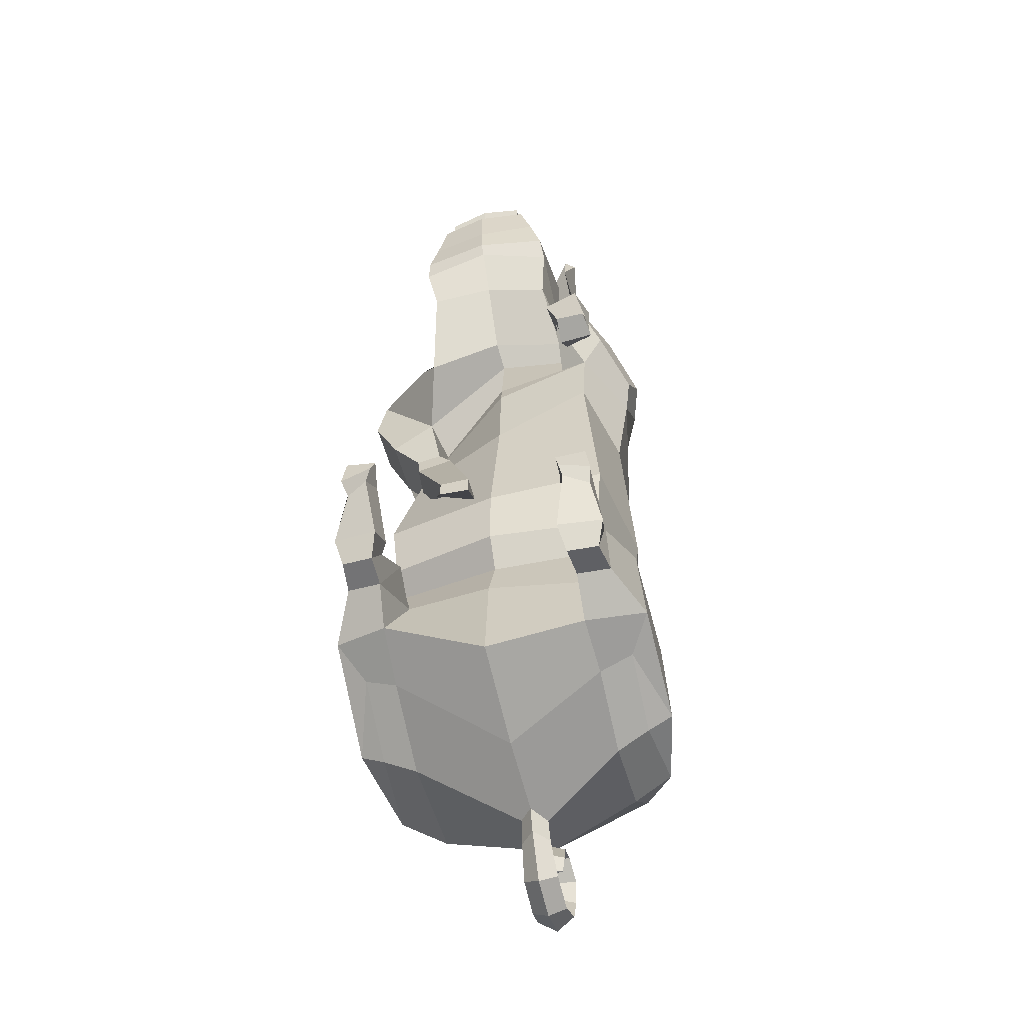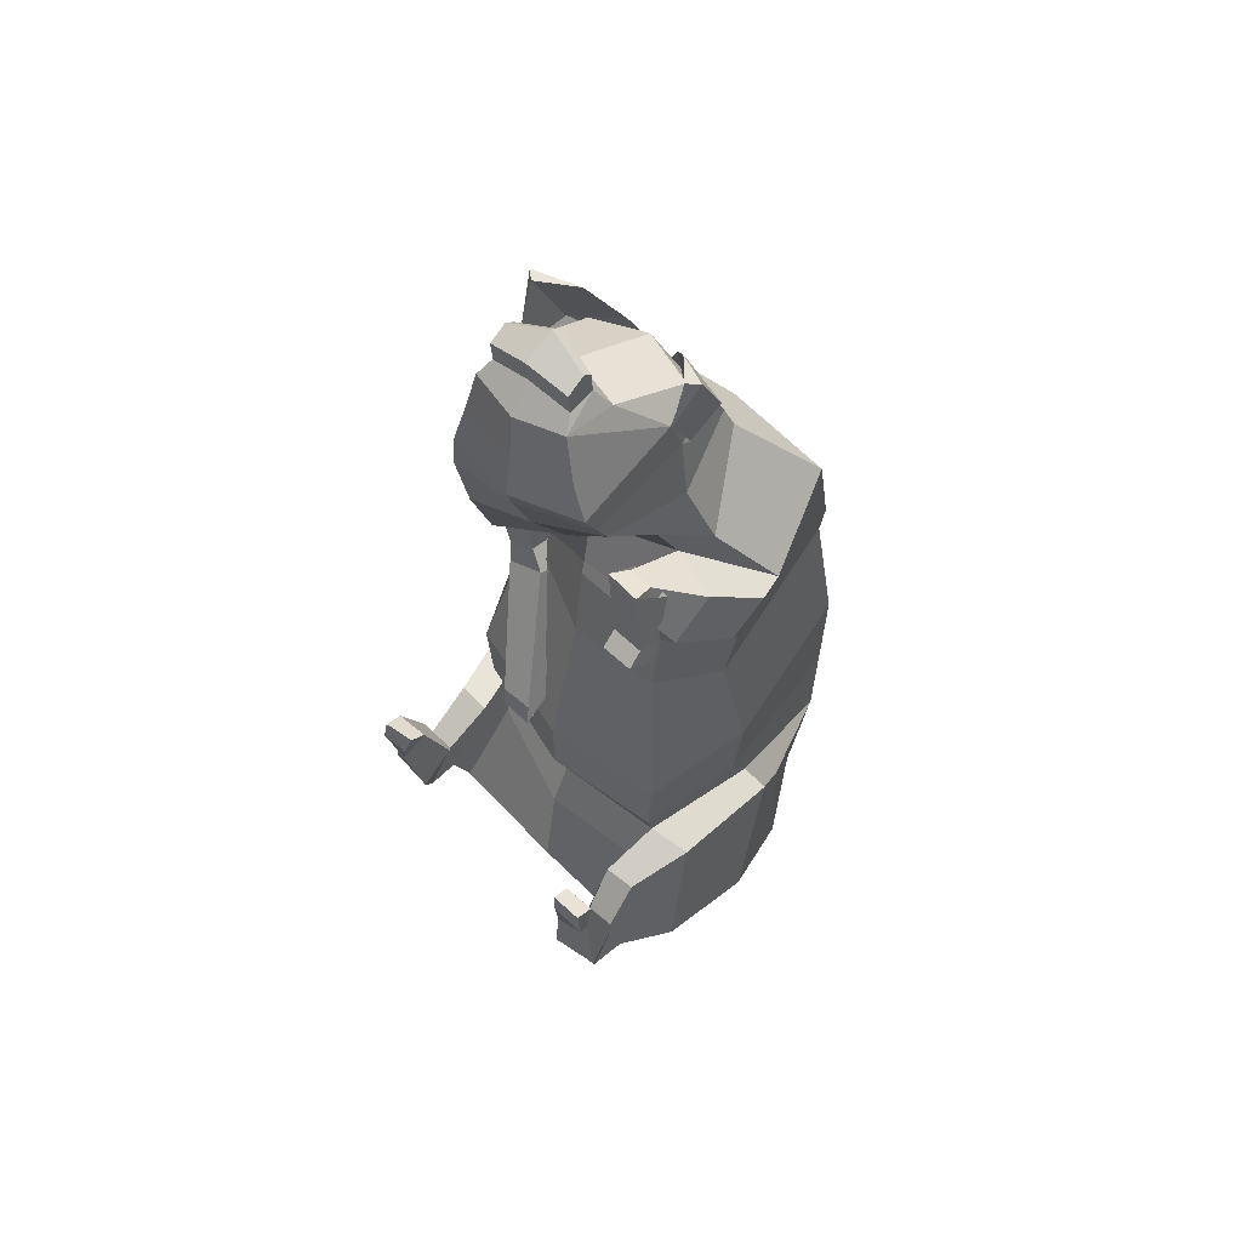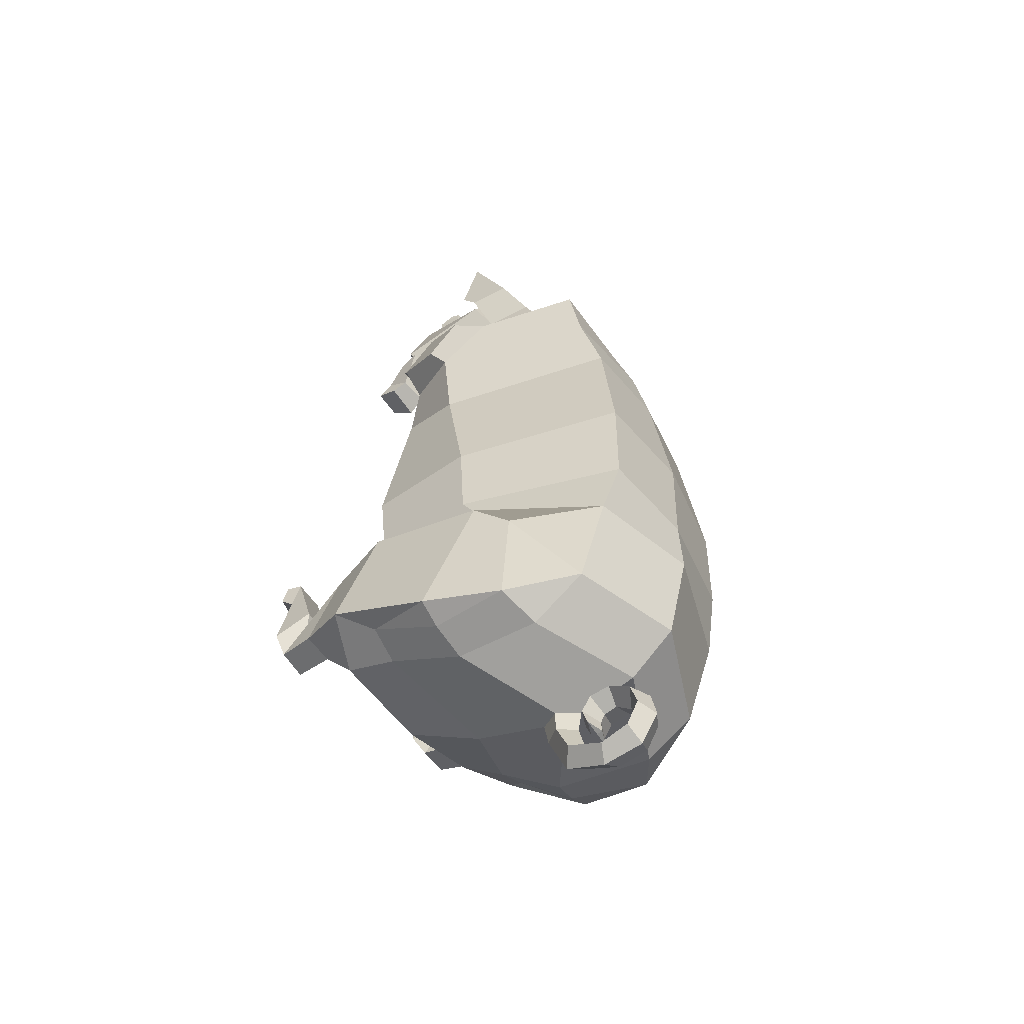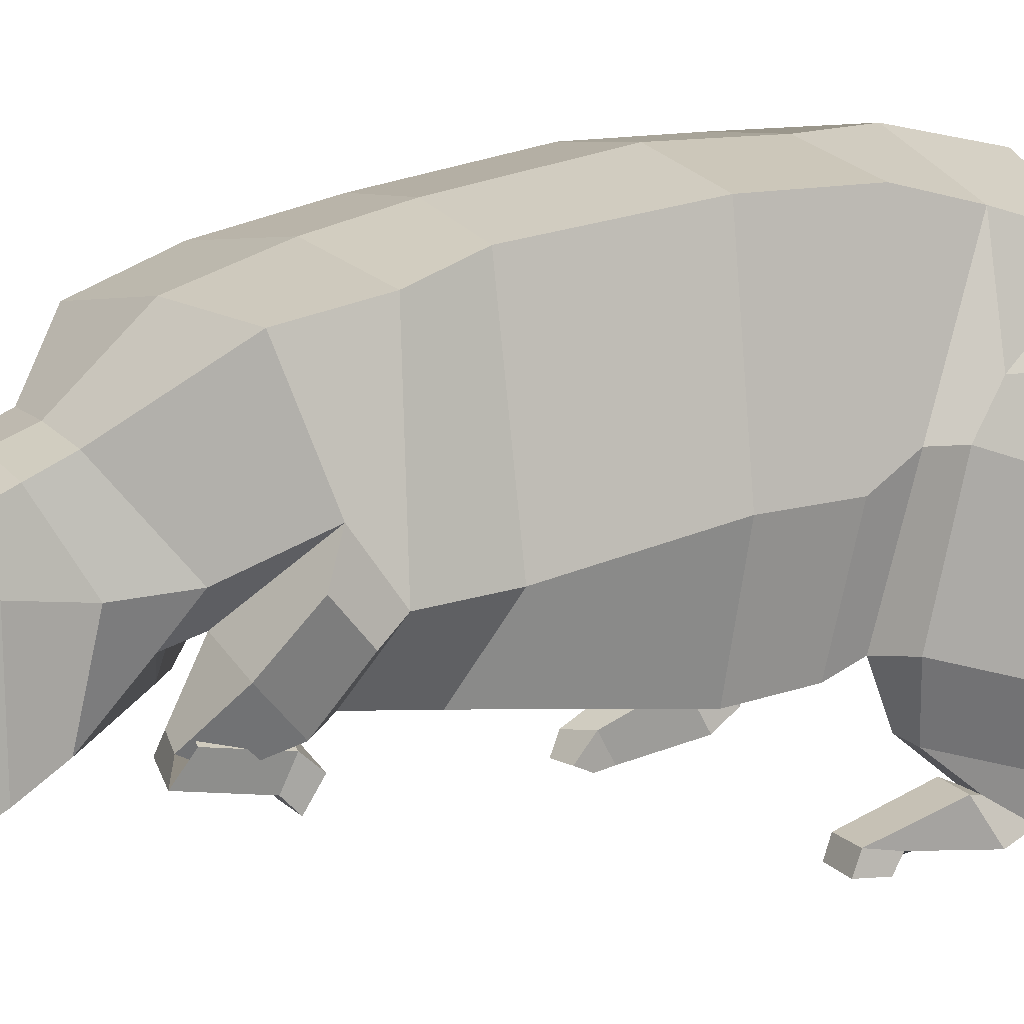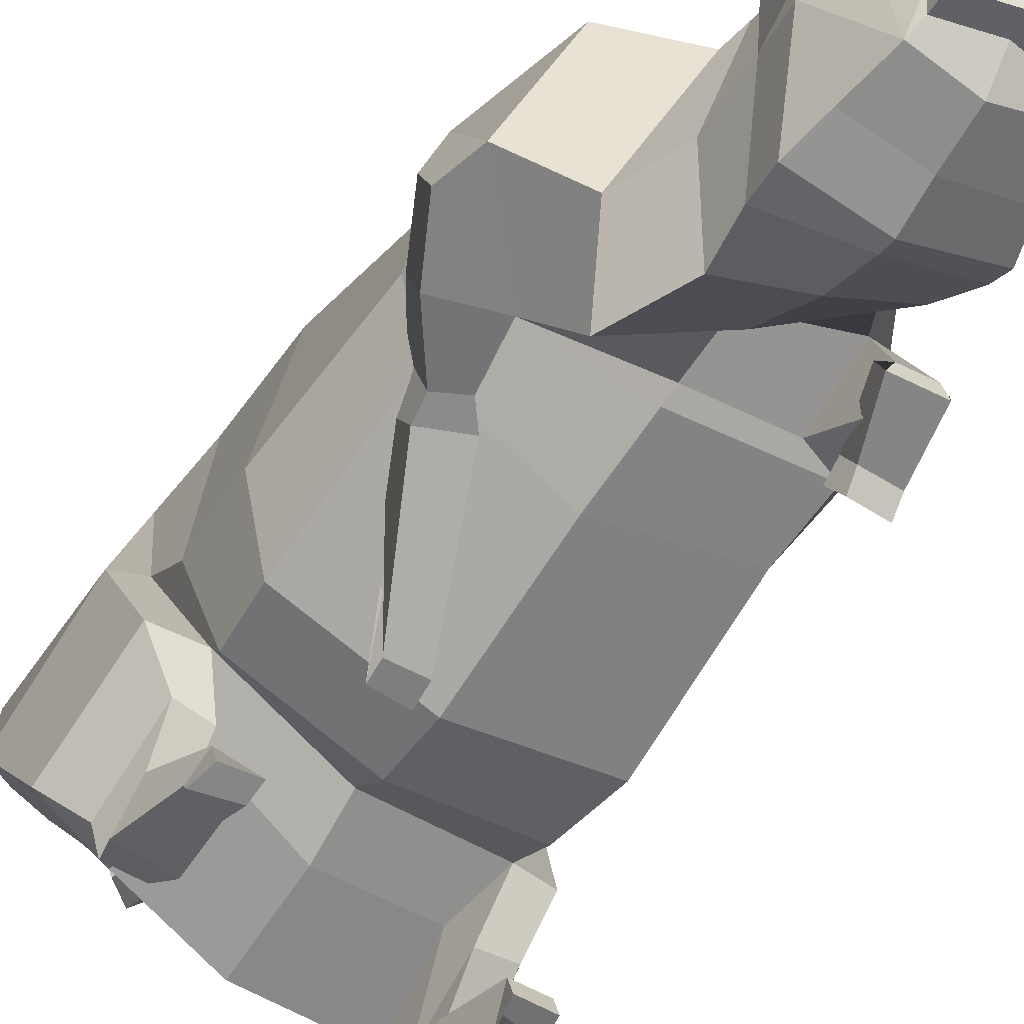
<metadata>
{"format":"obj","ext":"obj","renderer":"f3d","projection":"perspective","resolution":1024,"background":"white","views":[{"elev":-45.7,"azim":15.4,"up":"+Z"},{"elev":57.8,"azim":42.8,"up":"+Z"},{"elev":-53.6,"azim":121.7,"up":"+Z"},{"elev":14.7,"azim":62.5,"up":"+Y"},{"elev":-50.3,"azim":-33.9,"up":"+Y"}]}
</metadata>
<code>
o Pig_Cylinder
v 1.22 1.143 -0.358
v 1.117 1.281 -1.395
v 1.382 2.294 -0.4599
v 1.277 2.526 -1.633
v 1.023 4.024 -0.5064
v 1.089 3.84 -2.147
v 1.159 1.176 -1.065
v 1.301 2.288 -1.247
v 1.006 4.007 -1.528
v 0.9857 1.128 -1.94
v 1.069 0.4943 -2.429
v 1.081 3.552 -3.035
v 1.06 3.683 1.542
v 1.411 2.033 1.662
v 0.7444 1.533 2.005
v 1.063 0.8007 -2.784
v 1.414 0.4949 -2.442
v 1.054 3.007 -3.401
v 1.081 1.356 -2.993
v 1.064 2.154 -3.385
v 0.5275 2.747 3.478
v 1.047 3.552 2.303
v 1.407 2.561 2.034
v 0.8052 1.89 2.562
v 0.5337 2.89 3.15
v 0.9712 2.18 2.631
v 0.6653 1.766 2.802
v 0.5165 2.626 3.744
v 0.5891 2.145 3.636
v 0.6684 1.03 3.652
v 0.4714 2.313 4.19
v 0.6454 1.929 4.14
v 0.3782 1.01 4.657
v 0.4038 1.514 4.601
v 0.2906 1.405 4.792
v 1.037 1.329 1.282
v 0.2982 1.14 4.763
v 1.514 1.366 -1.509
v 1.511 2.569 -1.802
v 1.397 2.921 -2.097
v 1.654 1.015 -2.631
v 1.462 2.882 -3.256
v 1.652 2.09 -3.109
v 1.417 1.358 -2.841
v 1.399 2.096 -3.235
v 1.329 0.7536 -1.634
v 1.015 0.745 -1.654
v 1.143 1.374 2.774
v 0.5919 1.229 3.268
v 1.329 0.3901 -2.083
v 1.06 0.3786 -2.085
v 1.055 0.1372 -2.448
v 1.373 0.1535 -2.447
v 1.38 0.4272 -1.961
v 0.9948 0.4168 -1.996
v 0.989 0.01404 -2.185
v 1.442 0.0754 -2.174
v 1.047 1.419 1.93
v 1.266 1.355 2.199
v 1.485 1.868 1.891
v 1.305 1.734 2.529
v 1.522 2.224 2.192
v 1.011 1.308 2.853
v 1.067 1.171 2.584
v 0.7598 1.203 2.497
v 0.7526 1.361 2.801
v 0.6484 0.9168 3.857
v 0.5243 0.9255 4.216
v 1.308 0.0127 -1.206
v 0.7006 1.457 2.691
v 0.6484 1.181 2.829
v 1.024 1.115 2.899
v 0.8256 1.143 2.04
v 1.196 1.135 2.063
v 0.844 0.903 2.196
v 1.155 0.8987 2.188
v 0.7055 2.092 3.115
v 0.4994 2.504 3.891
v 0.2776 1.401 4.982
v 0.2794 1.318 5.041
v 0.2852 1.136 4.954
v 1.284 2.038 0.9068
v 0.9048 3.843 0.9168
v 0.9917 0.01723 -1.207
v 1.025 -0.01482 -1.358
v 1.353 0.000436 -1.454
v 1.068 -0.01823 -1.532
v 0.9897 0.1894 -1.267
v 1.311 0.1913 -1.269
v 1.317 0.1268 -1.558
v 0.8647 1.315 2.155
v 0.8388 1.047 2.317
v 1.152 1.035 2.318
v 1.151 1.265 2.203
v 0.752 2.431 4.061
v 0.2055 2.497 4.2
v 0.7459 2.304 4.049
v 0.7951 2.006 4.011
v 0.8358 2.066 4.72
v 0.4545 2.276 4.576
v 0.7319 1.975 4.72
v 0.7505 1.815 4.323
v 0.1816 2.702 -3.696
v 0.1998 2.713 -3.937
v 0.2321 2.86 -4.278
v 0.2324 3.217 -4.434
v 0.2409 3.507 -4.35
v 0.2378 3.628 -4.101
v 0.2564 3.565 -3.881
v 0.2421 3.338 -3.726
v 0.2527 3.136 -3.766
v 0.264 3.043 -3.934
v 0.2337 3.081 -4.072
v 0.001557 1.06 -0.4817
v 0.000321 1.265 -1.385
v -1.222 1.382 -0.4121
v -1.116 1.621 -1.2
v -1.379 2.337 -0.4661
v -1.282 2.689 -1.761
v -1.028 4.024 -0.5085
v -1.1 3.863 -2.201
v -0.00255 4.166 -0.5072
v -0.006199 4.163 -2.122
v 0.000181 1.064 -1.072
v -1.158 1.387 -1.008
v -1.304 2.392 -1.315
v -1.02 4.012 -1.531
v -0.005603 4.14 -1.508
v 0.000961 1.031 -1.872
v -0.9819 1.368 -1.63
v -1.057 0.6286 -1.91
v -1.067 3.568 -3.121
v 0.00903 3.95 -3.048
v -1.084 3.62 1.863
v -1.63 2.472 2.077
v -0.8792 2.183 1.609
v -0.02365 1.579 1.908
v -1.053 0.8231 -2.359
v 0.01605 0.8684 -2.825
v -1.402 0.6324 -1.92
v -1.031 3.09 -3.484
v -1.065 1.317 -2.721
v 0.0461 1.73 -3.395
v 0.06114 2.742 -4.383
v -1.043 2.03 -3.309
v -0.5762 2.749 3.431
v -1.082 3.34 2.631
v -1.626 1.93 2.443
v -0.9489 1.719 1.7
v -0.02152 1.665 2.436
v -0.5528 2.89 3.111
v -1.054 1.644 2.668
v -0.7717 1.188 2.139
v -0.0267 1.362 2.538
v -0.6042 2.629 3.681
v -0.6683 2.147 3.565
v -0.7649 0.813 3.475
v -0.04555 0.7723 3.624
v -0.08272 2.481 4.215
v -0.6288 2.315 4.119
v -0.7967 1.932 4.047
v -0.6089 1.01 4.59
v -0.1126 0.8964 4.582
v -0.1161 1.628 4.643
v -0.6258 1.515 4.531
v -0.007747 1.43 0.9465
v -0.1324 1.519 4.88
v -0.5397 1.405 4.736
v -1.092 1.969 0.9696
v -0.1293 1.117 4.83
v -0.5437 1.14 4.706
v -1.513 1.709 -1.298
v -1.516 2.76 -1.922
v -1.404 3.052 -2.228
v -1.648 1.065 -2.252
v -1.452 2.831 -3.34
v -1.647 1.997 -3.03
v -1.409 1.349 -2.569
v -1.389 1.981 -3.151
v -1.322 1.098 -1.222
v -1.009 1.082 -1.259
v -1.063 1.985 0.5754
v -0.6599 0.8615 2.988
v -0.02601 0.9697 3.15
v -1.318 0.6144 -1.509
v -1.049 0.6057 -1.508
v -1.04 0.2956 -1.851
v -1.358 0.3074 -1.854
v -1.373 0.5695 -1.354
v -0.99 0.5428 -1.405
v -0.9758 0.1651 -1.606
v -1.43 0.2132 -1.591
v -1.185 2.341 1.417
v -0.02286 1.541 1.744
v -1.392 2.264 1.273
v -1.68 2.321 1.836
v -1.433 1.79 1.499
v -1.722 1.909 2.052
v -1.08 1.677 1.034
v -1.128 2.13 0.8852
v -0.8366 2.175 1.005
v -0.832 1.719 1.128
v 0.02614 3.499 -3.497
v -0.05649 0.728 3.767
v -0.7667 0.8429 3.756
v -0.08212 0.8235 4.135
v -0.6939 0.9265 4.133
v -1.31 0.06057 -0.6248
v -0.6413 2.053 0.7403
v -0.6823 1.66 0.9439
v -1.051 1.62 0.821
v -0.2309 1.233 -0.2738
v -0.702 1.302 -0.01916
v -0.2178 0.9327 -0.422
v -0.5417 0.9369 -0.4018
v 0.0032 3.55 2.481
v -0.0104 2.93 3.159
v 0.005472 3.806 1.651
v -0.04644 2.704 3.723
v -0.757 1.847 3.122
v -0.0256 2.804 3.478
v -0.612 2.506 3.823
v -0.151 1.422 5.151
v -0.1454 1.515 5.071
v -0.5527 1.401 4.926
v -0.5625 1.319 4.983
v -0.1423 1.113 5.02
v -0.5567 1.136 4.896
v -1.339 2.451 1.143
v -0.9011 3.851 0.9345
v 0.000497 3.961 0.9086
v -1.003 0.1001 -0.6289
v -1.027 0.02041 -0.7874
v -1.352 0.04261 -0.8787
v -1.068 0.03111 -0.9666
v -1.038 0.2936 -0.8184
v -1.314 0.2403 -0.6966
v -1.315 0.1773 -0.982
v -0.4523 1.508 0.2203
v -0.2349 0.9753 -0.1993
v -0.554 0.9719 -0.2083
v -0.7435 1.487 0.1554
v -0.8784 2.434 3.967
v -0.3532 2.499 4.167
v -0.8756 2.307 3.951
v -0.9195 2.009 3.911
v -1.043 2.07 4.61
v -0.6459 2.279 4.512
v -0.9405 1.979 4.622
v -0.9134 1.818 4.226
v 0.04566 2.919 -3.683
v 0.04672 2.497 -3.653
v -0.09086 2.649 -3.678
v 0.05271 2.544 -3.908
v 0.05678 3.144 -4.538
v 0.04864 2.882 -3.916
v -0.09785 2.697 -3.938
v 0.04783 3.551 -4.467
v 0.0523 2.94 -4.145
v -0.119 2.852 -4.285
v 0.03789 3.727 -4.149
v 0.05019 3.249 -4.316
v -0.1257 3.211 -4.441
v 0.04589 3.419 -4.261
v -0.1483 3.5 -4.358
v 0.04672 2.959 -3.901
v 0.04079 3.512 -4.099
v -0.16 3.622 -4.11
v 0.03916 3.123 -3.685
v 0.03837 3.461 -3.941
v 0.03302 3.67 -3.869
v -0.1856 3.557 -3.891
v 0.03863 3.3 -3.813
v 0.03386 3.392 -3.667
v -0.1696 3.331 -3.735
v 0.04179 3.171 -3.851
v -0.1711 3.129 -3.775
v 0.04452 3.128 -3.943
v -0.1719 3.036 -3.943
v 0.04912 3.019 -4.066
v 0.04831 3.081 -4.082
v 0.0469 3.136 -4.063
v -0.1372 3.075 -4.08
f 124 115 2 7
f 7 2 4 8
f 8 4 6 9
f 9 6 123 128
f 5 9 128 122
f 83 231 218 13
f 3 8 9 5
f 1 7 8 3
f 114 124 7 1
f 6 4 39 40
f 2 115 129 10
f 2 10 11 47
f 123 6 12 133
f 12 18 203 133
f 16 19 44 41
f 13 218 216 22
f 38 2 47 46
f 18 12 42
f 82 83 13 14
f 36 82 14 58
f 166 36 58 194
f 38 41 43 39
f 19 20 45 44
f 143 19 16 139
f 103 252 254 104
f 129 139 16 10
f 14 13 22 23
f 137 15 24 150
f 23 22 25 26
f 24 23 26 27
f 22 216 217 25
f 150 24 27 154
f 184 49 30 158
f 77 21 28 29
f 21 221 219 28
f 158 30 67 204
f 170 163 33 37
f 29 28 95 98
f 30 29 32 67
f 32 31 34
f 33 34 35
f 34 164 167 35
f 37 35 79 81
f 170 37 81 227
f 35 167 224 79
f 33 35 37
f 39 43 42 40
f 38 46 17 41
f 44 45 43
f 41 44 43
f 43 45 42
f 20 18 42 45
f 4 2 38 39
f 24 66 63 61
f 46 47 51 50
f 47 11 52 51
f 16 41 17 11
f 27 26 77 49
f 10 16 11
f 26 25 21 77
f 52 53 57 56
f 46 50 53 17
f 154 27 49 184
f 25 217 221 21
f 53 50 54 57
f 51 52 56 55
f 50 51 55 54
f 70 48 94 91
f 40 12 6
f 58 14 60 59
f 194 58 15 137
f 59 60 62 61
f 23 24 61 62
f 14 23 62 60
f 88 87 85 84
f 42 12 40
f 24 15 65 66
f 59 61 63 64
f 59 64 65 58
f 58 65 15
f 203 18 20 103 251
f 68 32 33
f 206 68 33 163
f 67 32 68
f 34 33 32
f 204 67 68 206
f 164 34 31 159
f 64 63 72 48
f 66 65 70 71
f 90 89 69 86
f 89 88 84 69
f 84 85 86 69
f 93 92 75 76
f 75 73 74 76
f 94 93 76 74
f 219 78 97 96
f 78 31 32 29
f 78 219 159 31
f 49 77 29 30
f 79 224 223 80
f 80 223 227 81
f 80 81 79
f 114 1 36 166
f 1 3 82 36
f 3 5 83 82
f 5 122 231 83
f 11 17 53 52
f 63 66 71 72
f 56 57 90 87
f 57 54 89 90
f 54 55 88 89
f 55 56 87 88
f 65 64 48 70
f 87 90 86 85
f 92 91 73 75
f 48 72 93 94
f 72 71 92 93
f 71 70 91 92
f 91 94 74 73
f 98 95 99 102
f 96 97 101 100
f 28 219 96 95
f 78 29 98 97
f 99 100 101
f 102 99 101
f 95 96 100 99
f 97 98 102 101
f 256 104 105 259
f 252 103 20 19 143
f 251 103 104 256
f 104 254 144 105
f 259 105 106 262
f 105 144 255 106
f 106 255 258 107
f 262 106 107 264
f 107 258 261 108
f 264 107 108 267
f 267 108 109 270
f 108 261 271 109
f 270 109 110 273
f 109 271 274 110
f 110 274 269 111
f 273 110 111 276
f 276 111 112 278
f 111 269 266 112
f 112 266 280 113
f 278 112 113 282
f 281 113 280
f 282 113 281
f 124 125 117 115
f 125 126 119 117
f 126 127 121 119
f 127 128 123 121
f 120 122 128 127
f 230 134 218 231
f 118 120 127 126
f 116 118 126 125
f 114 116 125 124
f 121 174 173 119
f 117 130 129 115
f 117 181 131 130
f 123 133 132 121
f 132 133 203 141
f 138 175 178 142
f 134 147 216 218
f 172 180 181 117
f 141 176 132
f 229 135 134 230
f 169 193 135 229
f 166 194 193 169
f 172 173 177 175
f 142 178 179 145
f 143 139 138 142
f 253 257 254 252
f 129 130 138 139
f 135 148 147 134
f 137 150 149 136
f 148 152 151 147
f 149 153 152 148
f 147 151 217 216
f 150 154 153 149
f 184 158 157 183
f 220 156 155 146
f 146 155 219 221
f 158 204 205 157
f 170 171 162 163
f 156 246 243 155
f 157 205 161 156
f 161 165 160
f 162 168 165
f 165 168 167 164
f 171 228 225 168
f 170 227 228 171
f 168 225 224 167
f 162 171 168
f 173 174 176 177
f 172 175 140 180
f 178 177 179
f 175 177 178
f 177 176 179
f 145 179 176 141
f 119 173 172 117
f 149 197 199 202
f 180 185 186 181
f 181 186 187 131
f 138 131 140 175
f 153 183 220 152
f 130 131 138
f 152 220 146 151
f 187 191 192 188
f 180 140 188 185
f 154 184 183 153
f 151 146 221 217
f 188 192 189 185
f 186 190 191 187
f 185 189 190 186
f 209 239 242 182
f 174 121 132
f 193 195 196 135
f 194 137 136 193
f 195 197 198 196
f 148 198 197 149
f 135 196 198 148
f 236 232 233 235
f 176 174 132
f 149 202 201 136
f 195 200 199 197
f 195 193 201 200
f 193 136 201
f 203 251 253 145 141
f 207 162 161
f 206 163 162 207
f 205 207 161
f 165 161 162
f 204 206 207 205
f 164 159 160 165
f 200 182 211 199
f 202 210 209 201
f 238 234 208 237
f 237 208 232 236
f 232 208 234 233
f 241 215 214 240
f 214 215 213 212
f 242 213 215 241
f 219 244 245 222
f 222 156 161 160
f 222 160 159 219
f 183 157 156 220
f 225 226 223 224
f 226 228 227 223
f 226 225 228
f 114 166 169 116
f 116 169 229 118
f 118 229 230 120
f 120 230 231 122
f 131 187 188 140
f 199 211 210 202
f 191 235 238 192
f 192 238 237 189
f 189 237 236 190
f 190 236 235 191
f 201 209 182 200
f 235 233 234 238
f 240 214 212 239
f 182 242 241 211
f 211 241 240 210
f 210 240 239 209
f 239 212 213 242
f 246 250 247 243
f 244 248 249 245
f 155 243 244 219
f 222 245 246 156
f 247 249 248
f 250 249 247
f 243 247 248 244
f 245 249 250 246
f 256 259 260 257
f 252 143 142 145 253
f 251 256 257 253
f 257 260 144 254
f 259 262 263 260
f 260 263 255 144
f 263 265 258 255
f 262 264 265 263
f 265 268 261 258
f 264 267 268 265
f 267 270 272 268
f 268 272 271 261
f 270 273 275 272
f 272 275 274 271
f 275 277 269 274
f 273 276 277 275
f 276 278 279 277
f 277 279 266 269
f 279 283 280 266
f 278 282 283 279
f 281 280 283
f 282 281 283

</code>
